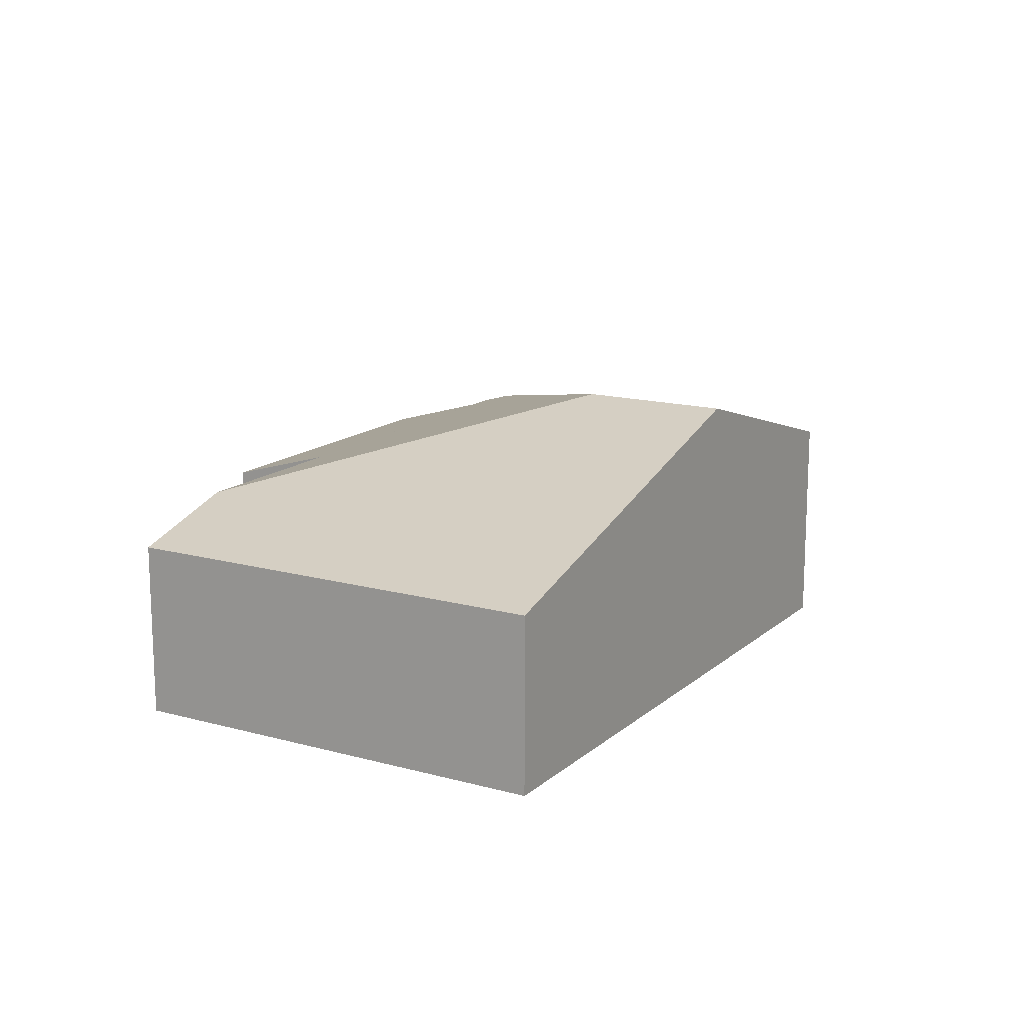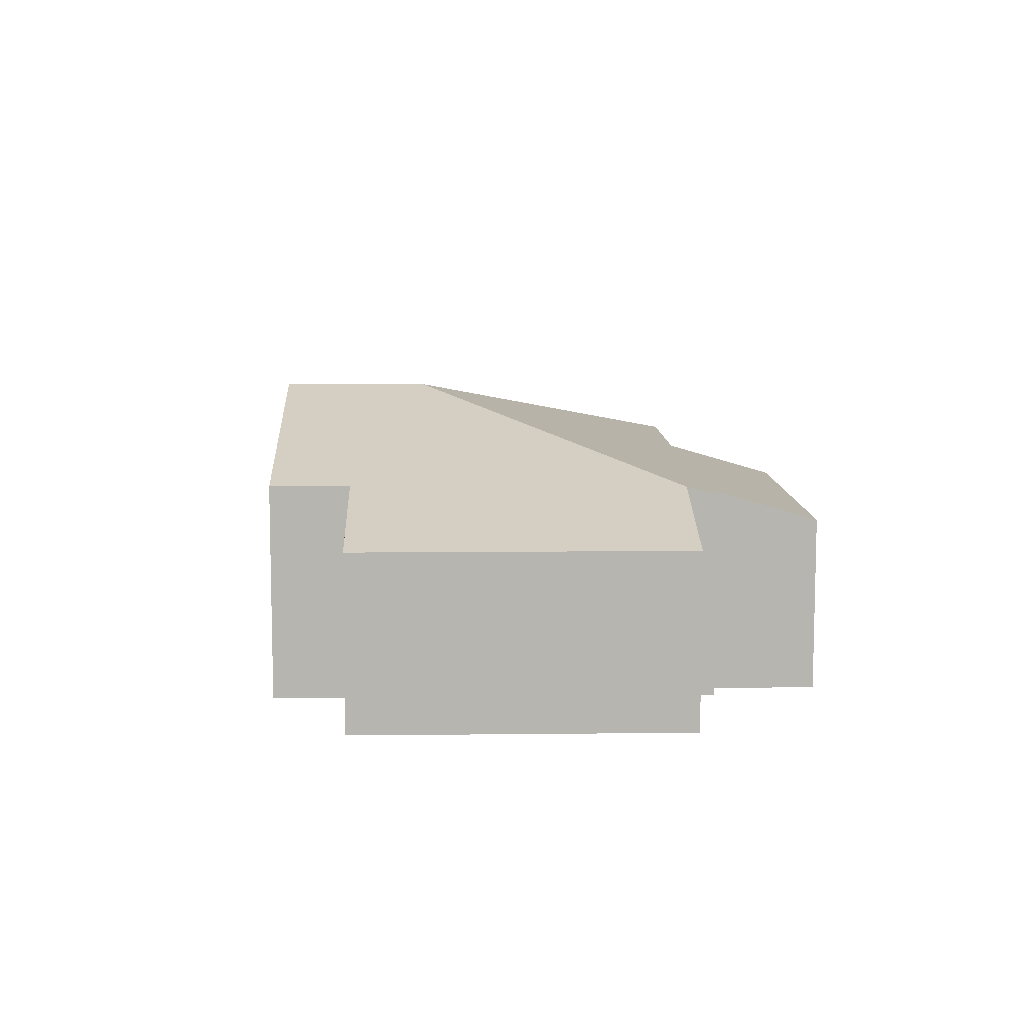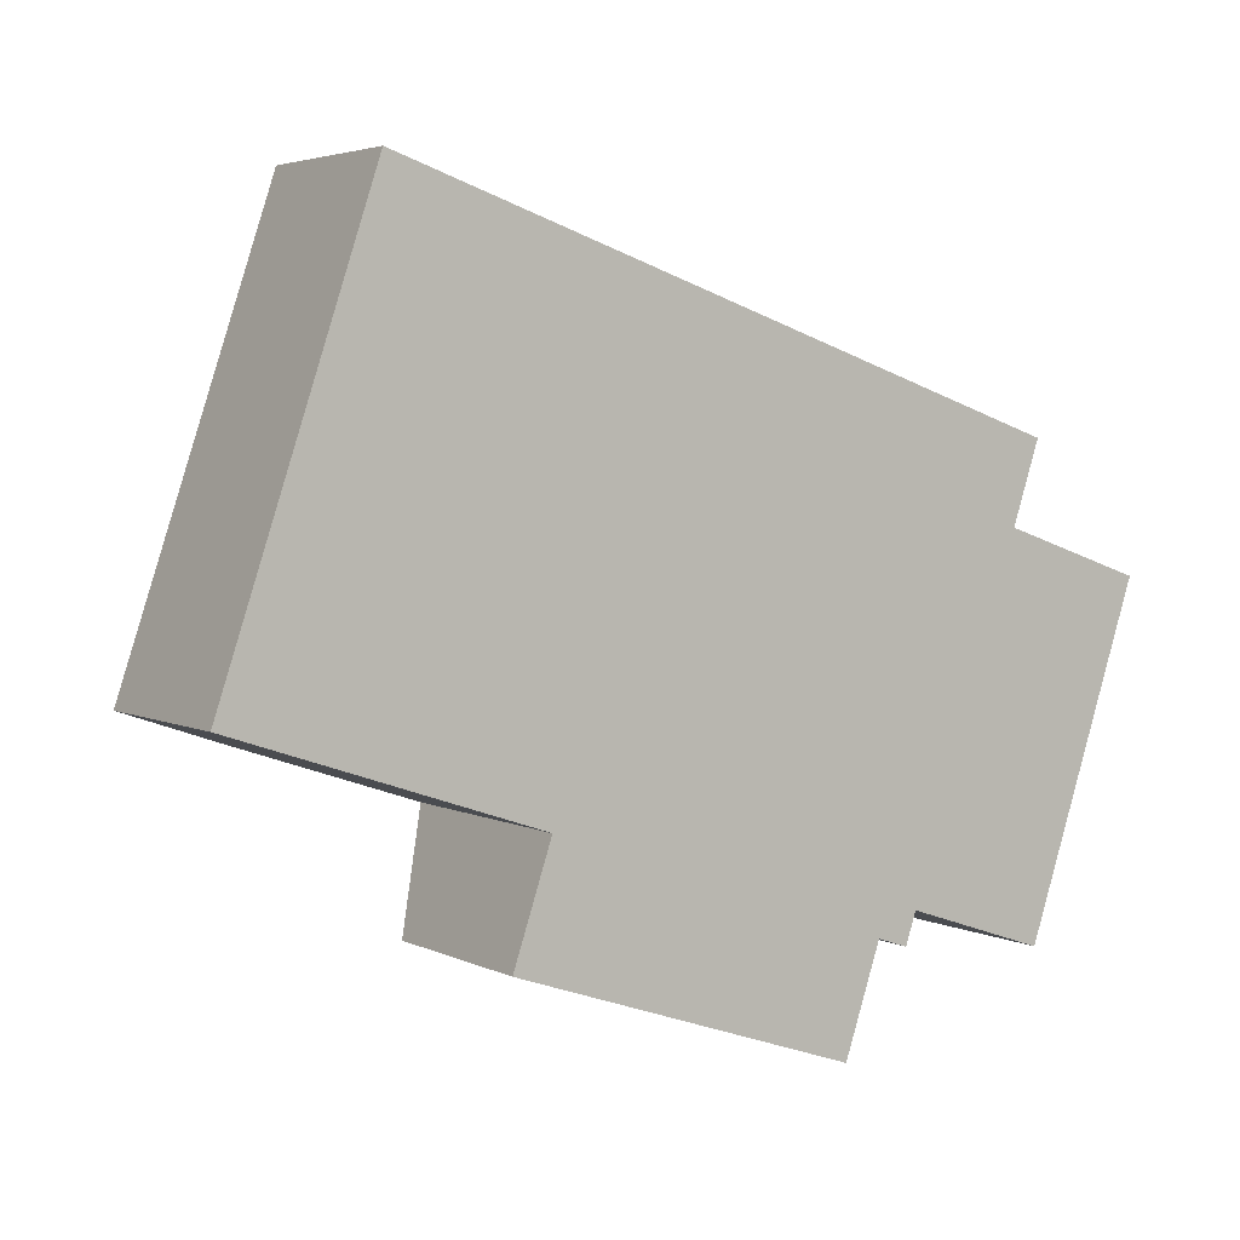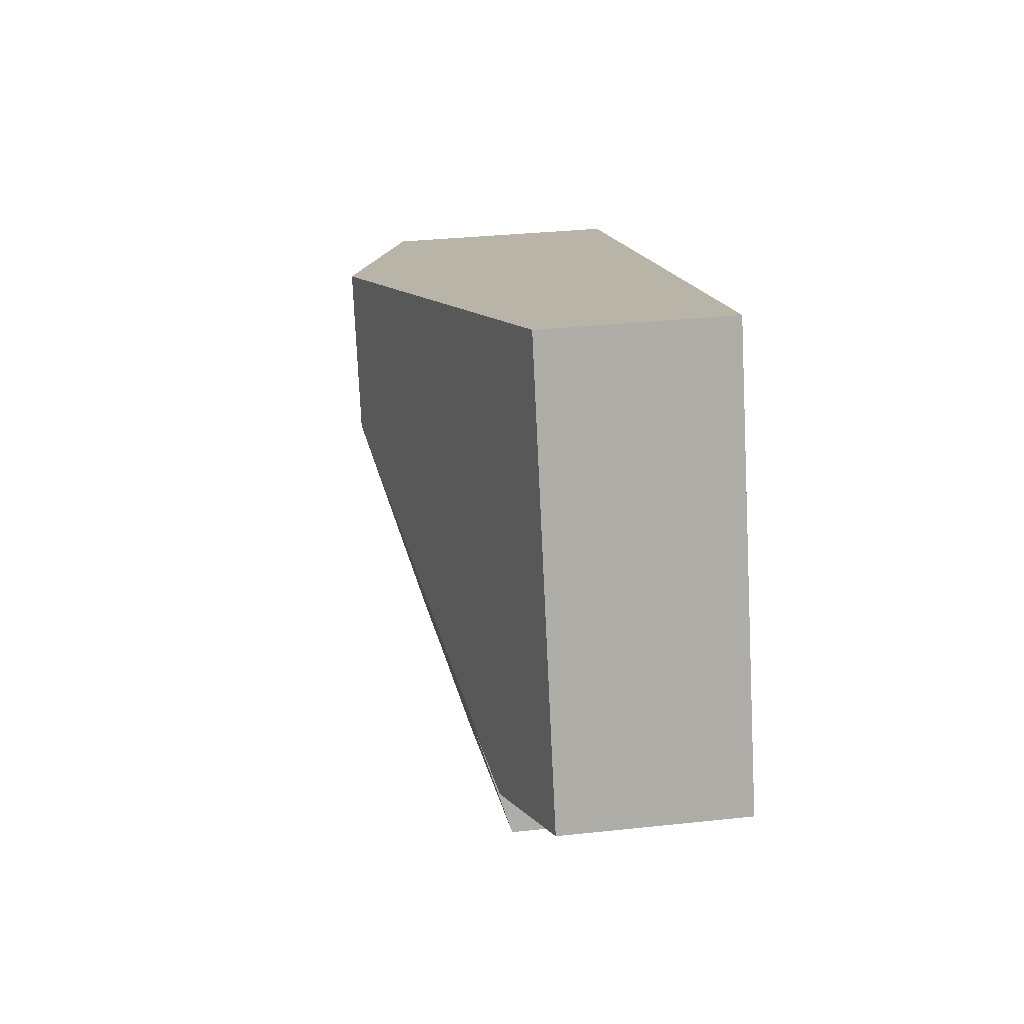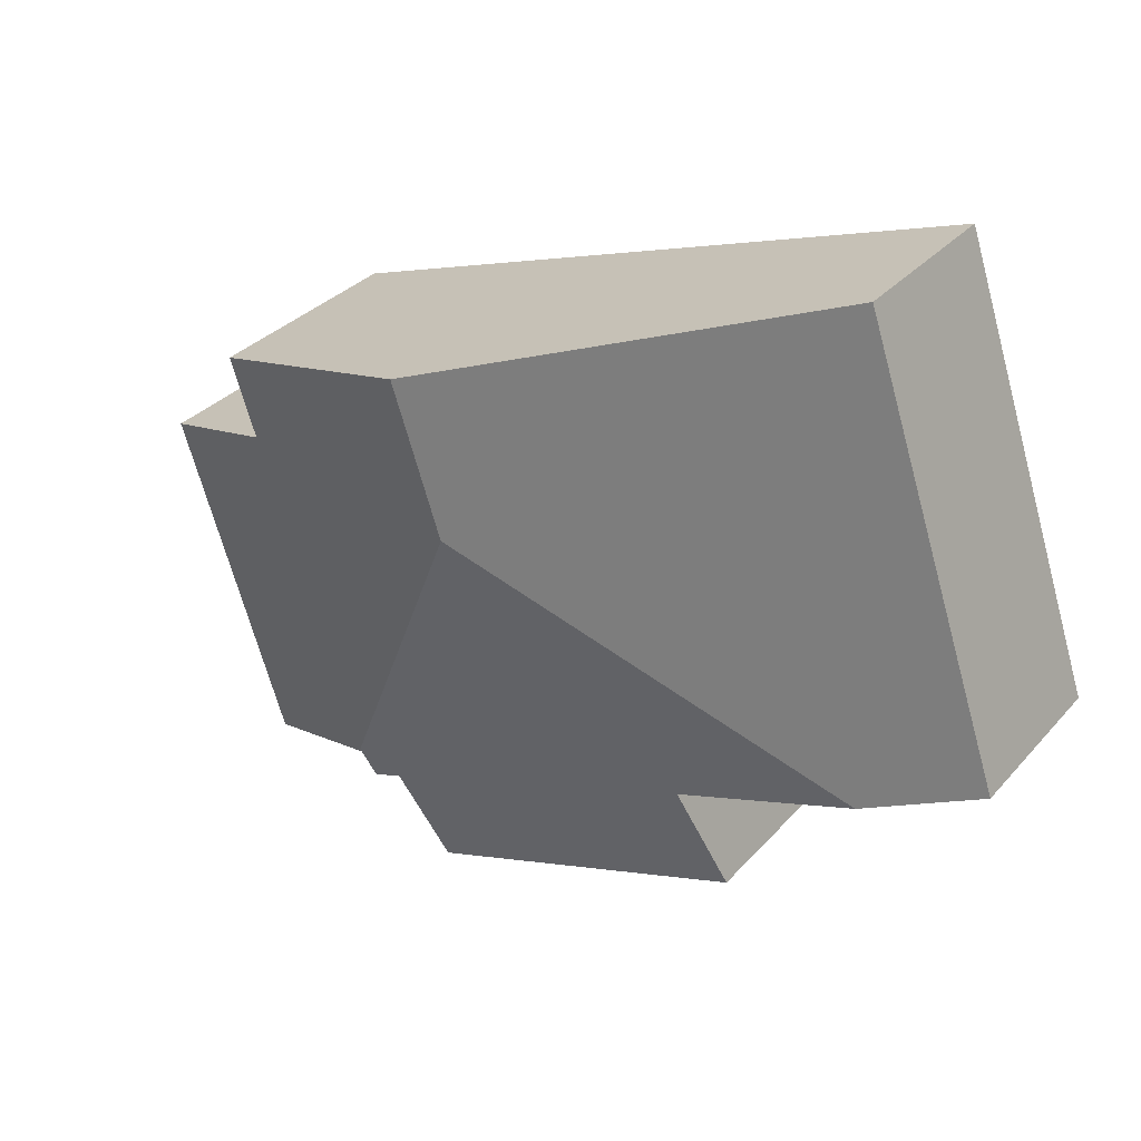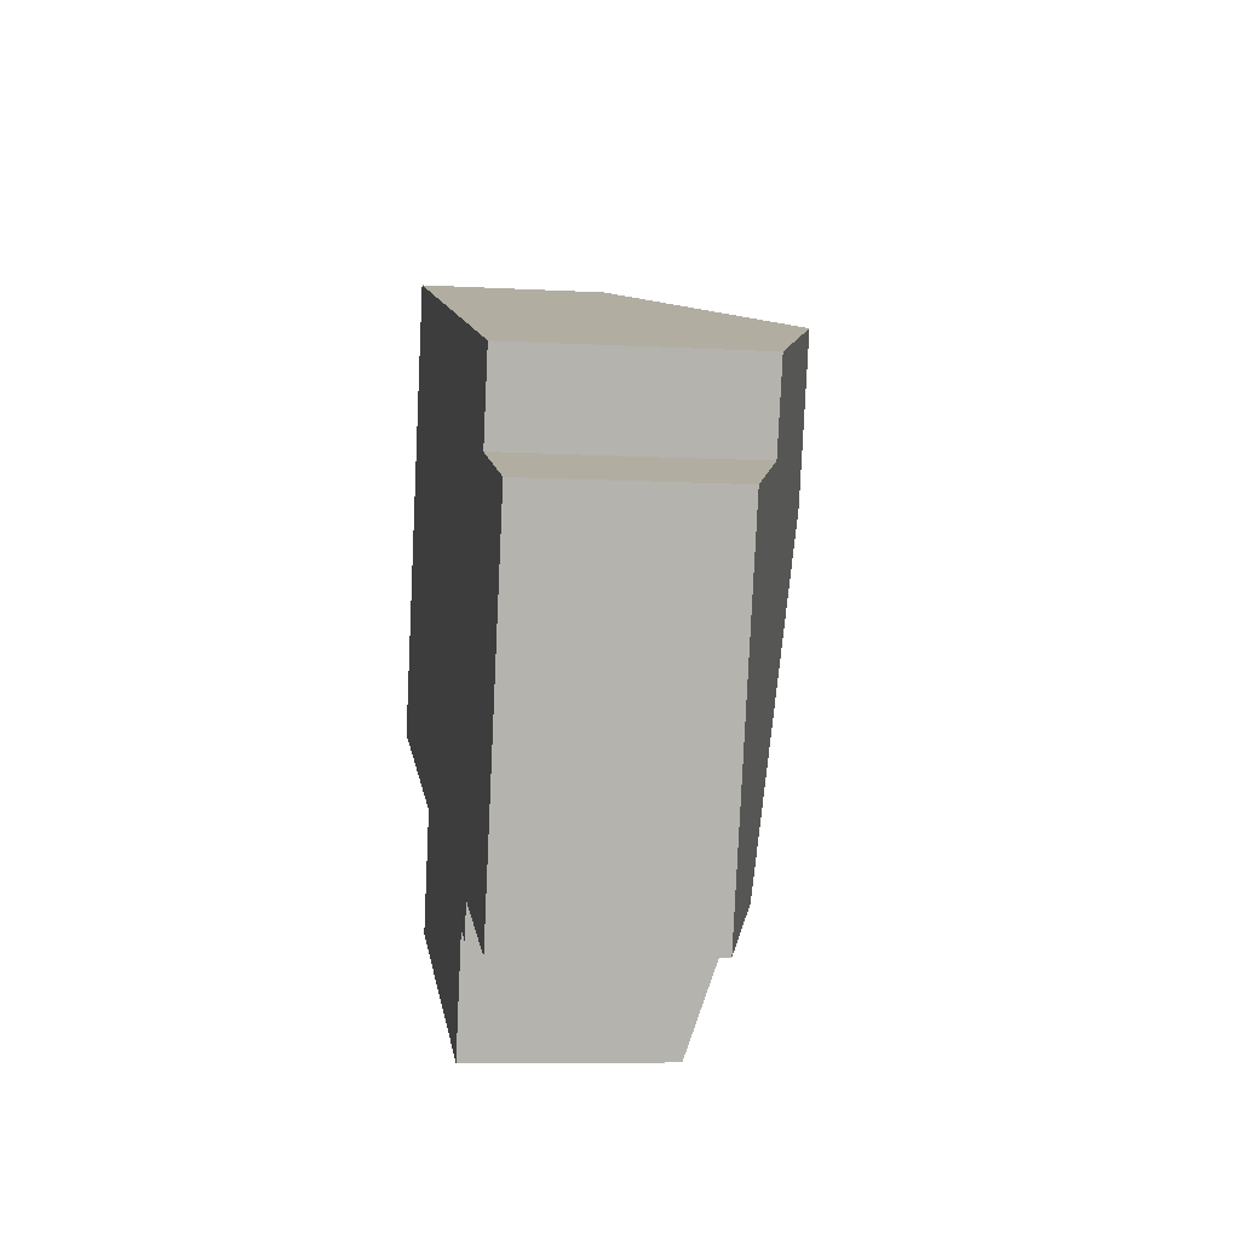
<metadata>
{"format":"obj","ext":"obj","renderer":"f3d","projection":"perspective","resolution":1024,"background":"white","views":[{"elev":15.0,"azim":-40.9,"up":"+Y"},{"elev":9.3,"azim":106.9,"up":"+Y"},{"elev":4.0,"azim":-33.1,"up":"+Z"},{"elev":32.1,"azim":-98.7,"up":"+Z"},{"elev":32.1,"azim":-146.0,"up":"+Z"},{"elev":-8.3,"azim":81.4,"up":"+Z"}]}
</metadata>
<code>
v  7.602 2.134 2.028
v  4.686 2.881 1.451
v  5.156 2.881 2.85
v  7.35 2.134 1.278
v  6.339 2.121 -1.873
v  8.677 1.729 0.832
v  7.624 1.728 -2.304
v  5.602 1.729 -3.055
v  2.793 2.051 -0.938
v  5.935 2.031 -2.065
v  2.438 1.729 -1.993
v  6.318 2.121 -1.866
v  1.055 2.051 -0.354
v  6.219 2.031 -2.161
v  1.383 1.729 4.117
v  0 1.729 1.059e-16
v  5.602 1.871e-16 -3.055
v  2.438 1.22e-16 -1.993
v  2.793 5.744e-17 -0.938
v  1.055 2.168e-17 -0.354
v  0 0 0
v  7.624 1.411e-16 -2.304
v  6.318 1.143e-16 -1.866
v  6.339 1.147e-16 -1.873
v  6.219 1.323e-16 -2.161
v  5.935 1.264e-16 -2.065
v  1.383 -2.521e-16 4.117
v  5.156 -1.745e-16 2.85
v  7.602 -1.242e-16 2.028
v  7.35 -7.825e-17 1.278
v  8.677 -5.095e-17 0.832
g defaultobject
f 1 2 3
f 2 1 4
f 2 4 5
f 5 4 6
f 5 6 7
f 8 9 10
f 9 8 11
f 2 12 13
f 12 2 5
f 13 12 9
f 9 12 14
f 9 14 10
f 15 13 16
f 13 15 2
f 2 15 3
f 17 11 8
f 11 17 18
f 19 13 9
f 13 19 16
f 16 19 20
f 16 20 21
f 22 5 7
f 5 22 12
f 12 22 23
f 23 22 24
f 25 10 14
f 10 25 26
f 11 19 9
f 19 11 18
f 21 15 16
f 15 21 27
f 27 3 15
f 3 27 28
f 3 28 1
f 1 28 29
f 30 6 4
f 6 30 31
f 29 4 1
f 4 29 30
f 31 7 6
f 7 31 22
f 23 14 12
f 14 23 25
f 26 8 10
f 8 26 17
f 22 31 30
f 28 30 29
f 30 28 22
f 22 28 24
f 24 28 27
f 24 27 23
f 23 27 25
f 25 27 26
f 26 27 17
f 17 27 19
f 19 27 20
f 20 27 21
f 18 17 19

</code>
